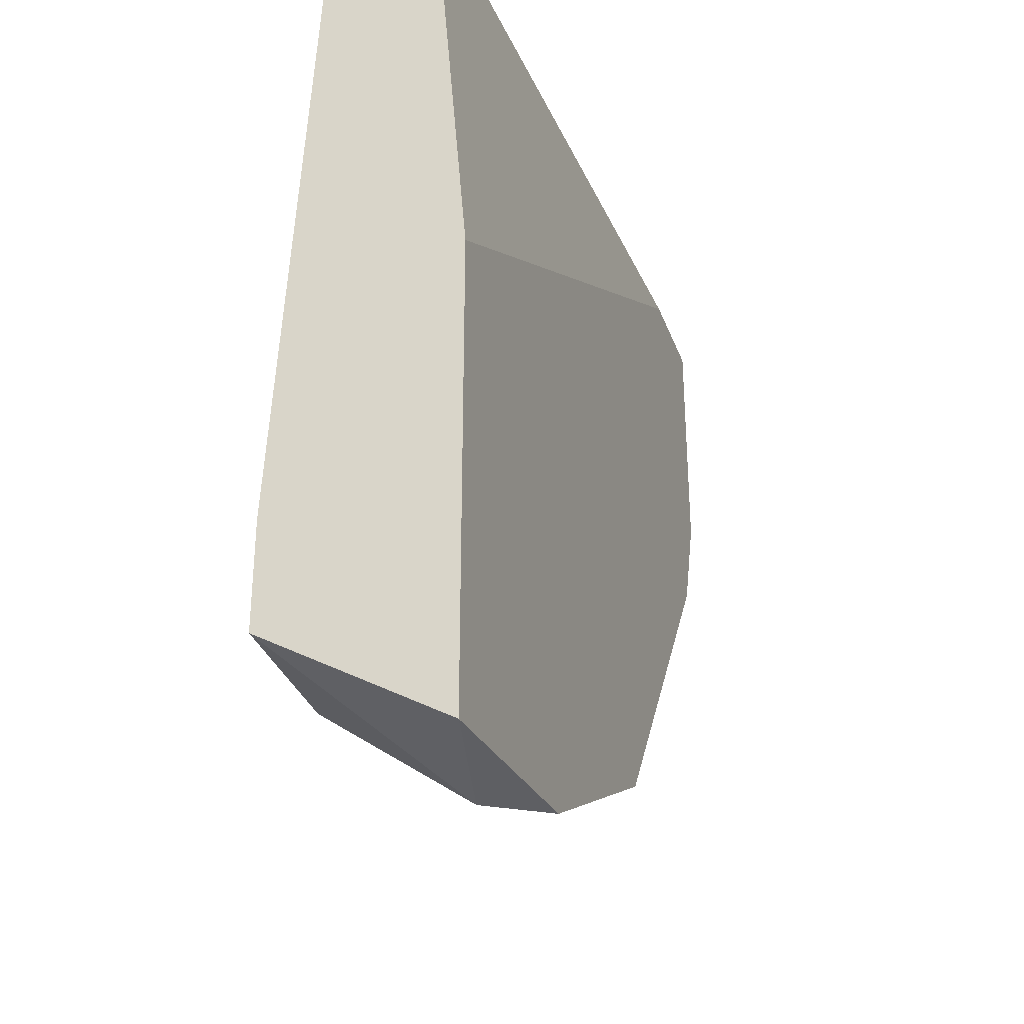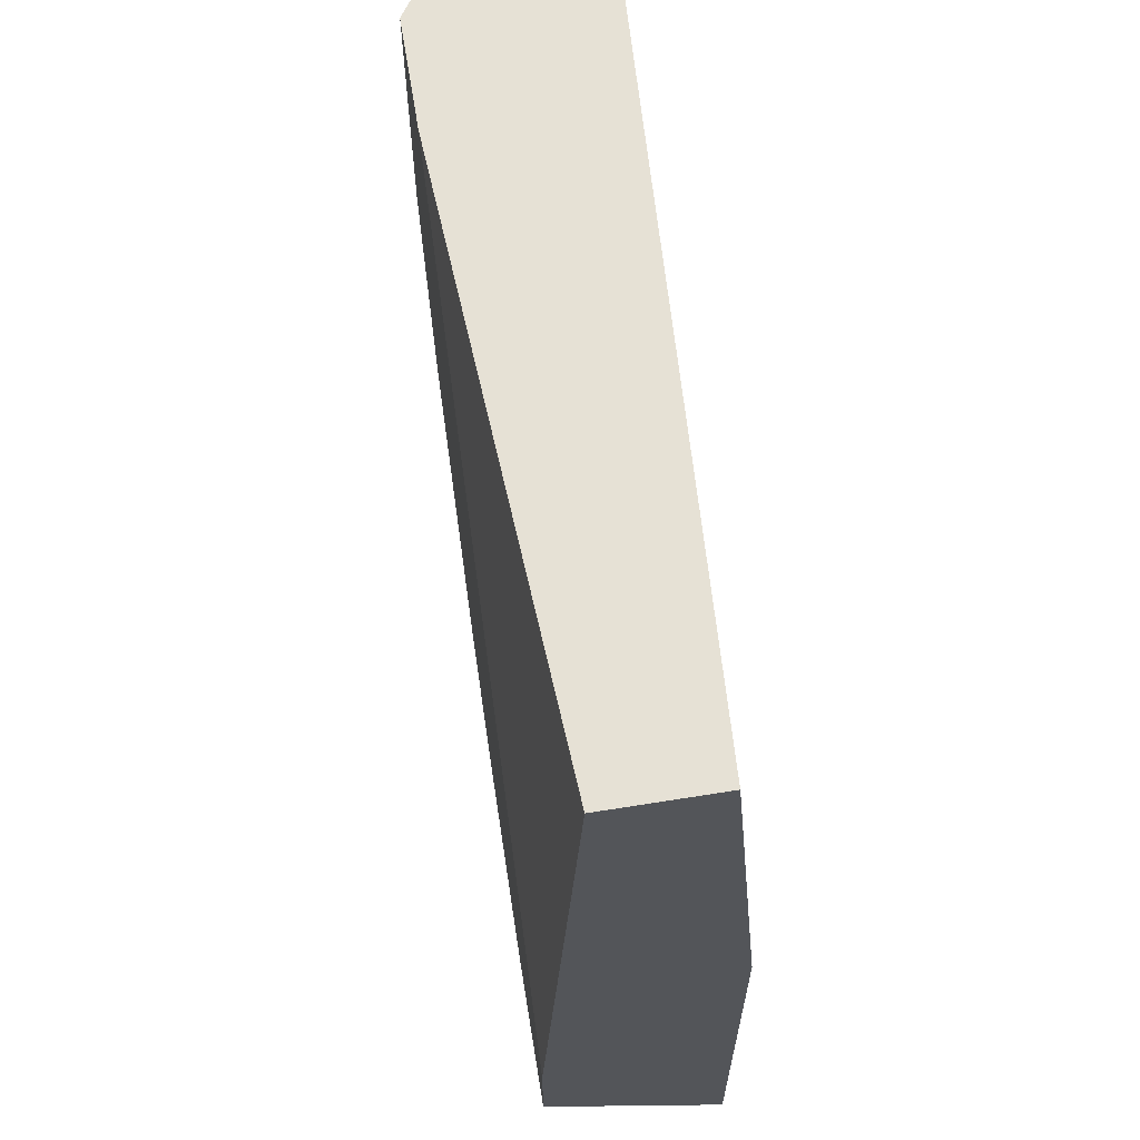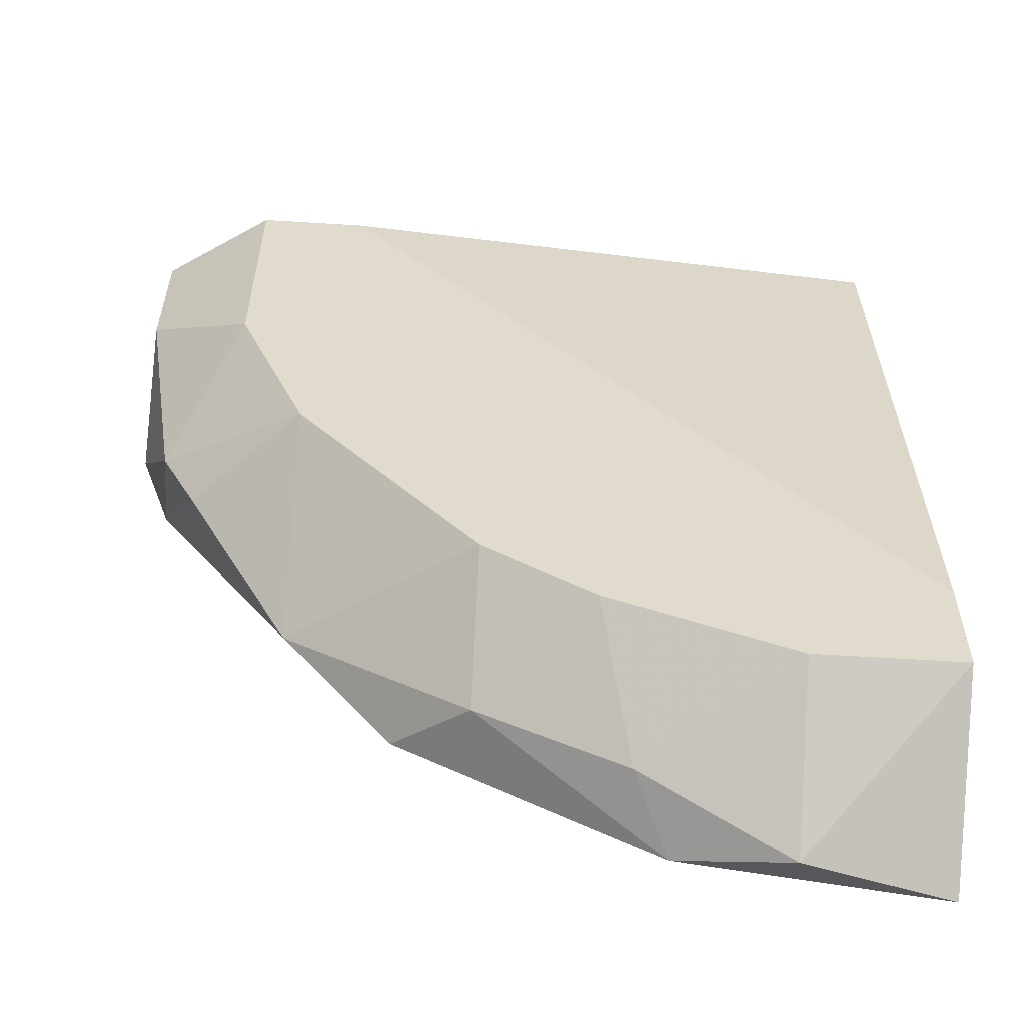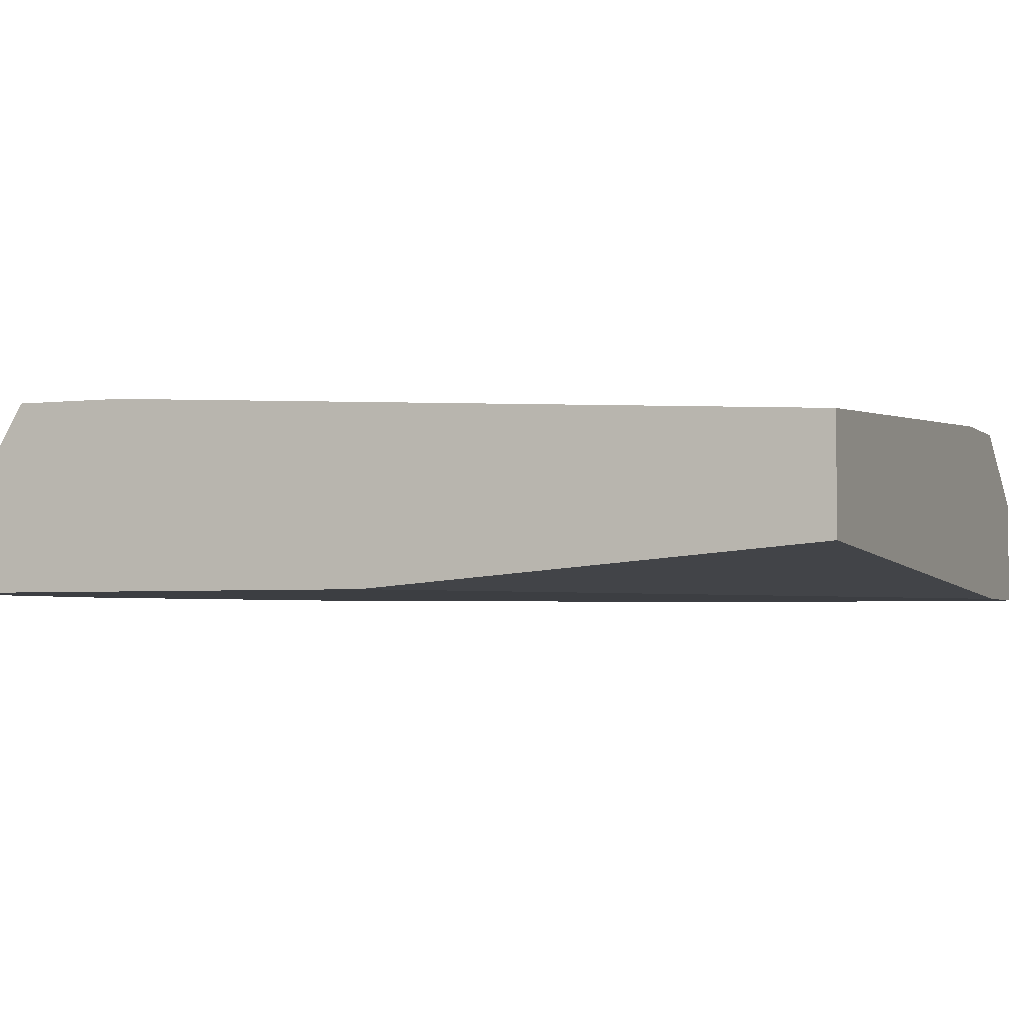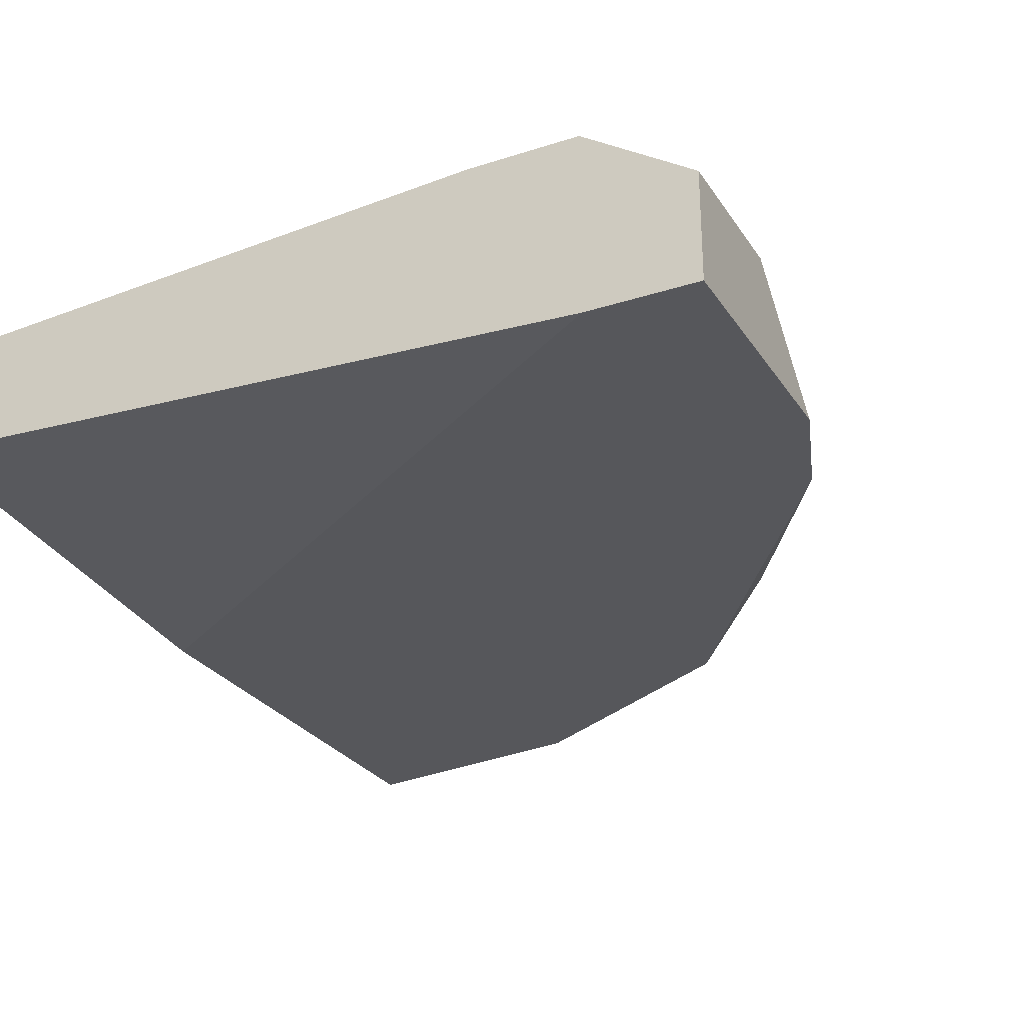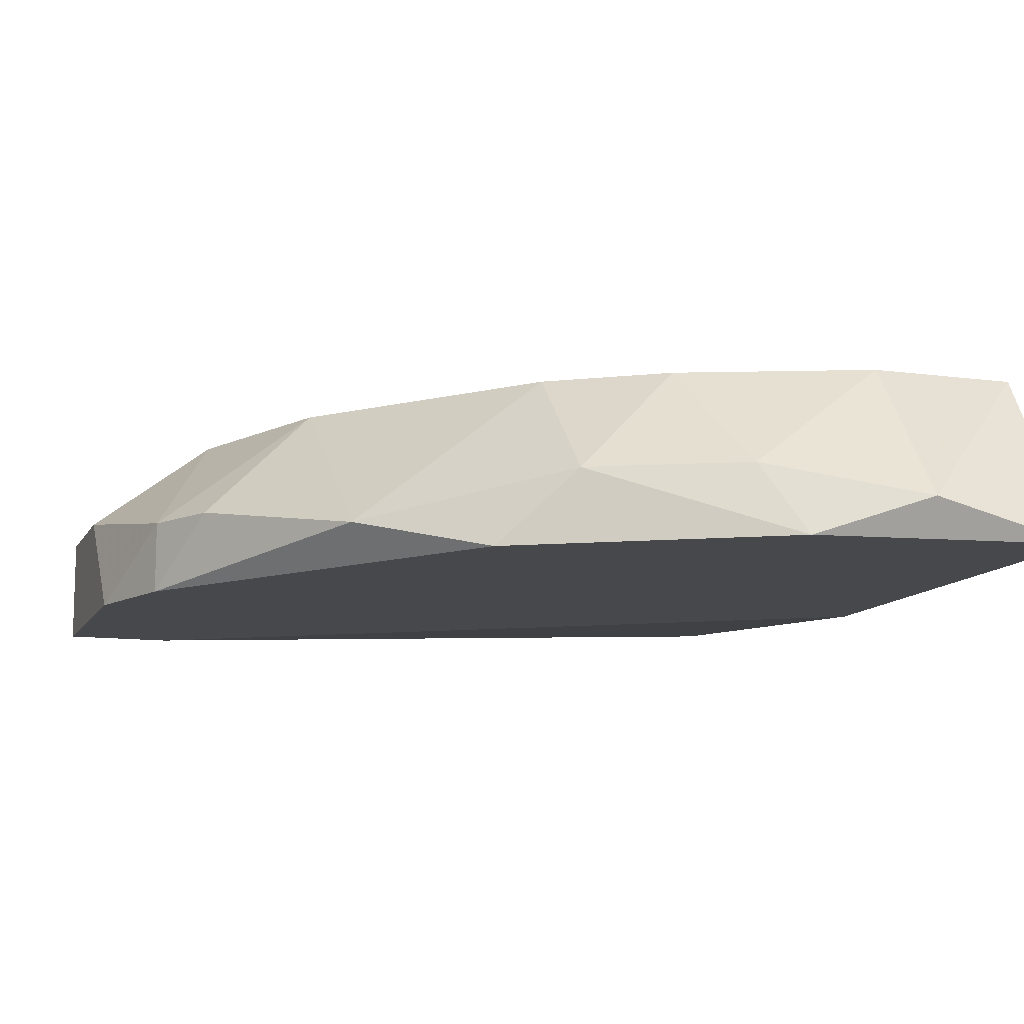
<metadata>
{"format":"obj","ext":"obj","renderer":"f3d","projection":"perspective","resolution":1024,"background":"white","views":[{"elev":-33.1,"azim":108.5,"up":"+Y"},{"elev":64.4,"azim":80.8,"up":"+Y"},{"elev":-57.3,"azim":-3.7,"up":"+Y"},{"elev":-3.3,"azim":112.5,"up":"+Z"},{"elev":-27.4,"azim":-153.6,"up":"+Z"},{"elev":-11.3,"azim":-18.6,"up":"+Z"}]}
</metadata>
<code>
v 0.0763 0.04876 -0.03908
v 0.06594 0.06119 -0.0339
v 0.06594 0.05602 -0.03804
v 0.06387 0.06637 -0.0339
v 0.06387 0.07363 -0.03908
v 0.06387 0.07363 -0.0339
v 0.07422 0.05291 -0.0339
v 0.07112 0.05498 -0.0339
v 0.07112 0.05187 -0.03701
v 0.06179 0.06327 -0.03701
v 0.06179 0.06327 -0.03908
v 0.08355 0.05394 -0.0339
v 0.08355 0.06119 -0.03908
v 0.08355 0.05083 -0.0339
v 0.08355 0.07363 -0.03804
v 0.08355 0.07363 -0.03494
v 0.08355 0.04773 -0.03908
v 0.07941 0.05083 -0.0339
v 0.07941 0.04773 -0.03804
v 0.06904 0.05291 -0.03908
v 0.06697 0.07363 -0.0339
v 0.06283 0.06119 -0.03701
v 0.06076 0.06948 -0.03597
v 0.06076 0.06637 -0.03908
v 0.06076 0.07363 -0.03908
v 0.06076 0.07363 -0.03597
v 0.07526 0.0498 -0.03701
f 8 9 7
f 11 24 13
f 13 16 14
f 14 21 2
f 13 24 5
f 21 16 5
f 11 13 17
f 13 14 17
f 16 13 15
f 13 5 15
f 5 16 15
f 21 5 26
f 11 17 20
f 14 2 8
f 2 21 4
f 17 14 19
f 14 8 18
f 27 19 18
f 19 14 18
f 5 24 25
f 24 26 25
f 26 5 25
f 26 24 23
f 4 26 23
f 11 20 3
f 8 2 3
f 22 11 3
f 2 22 3
f 16 21 12
f 21 14 12
f 14 16 12
f 21 26 6
f 4 21 6
f 26 4 6
f 3 20 9
f 8 3 9
f 20 17 1
f 19 27 1
f 17 19 1
f 27 9 1
f 9 20 1
f 24 11 10
f 11 22 10
f 22 2 10
f 2 4 10
f 23 24 10
f 4 23 10
f 27 18 7
f 18 8 7
f 9 27 7

</code>
